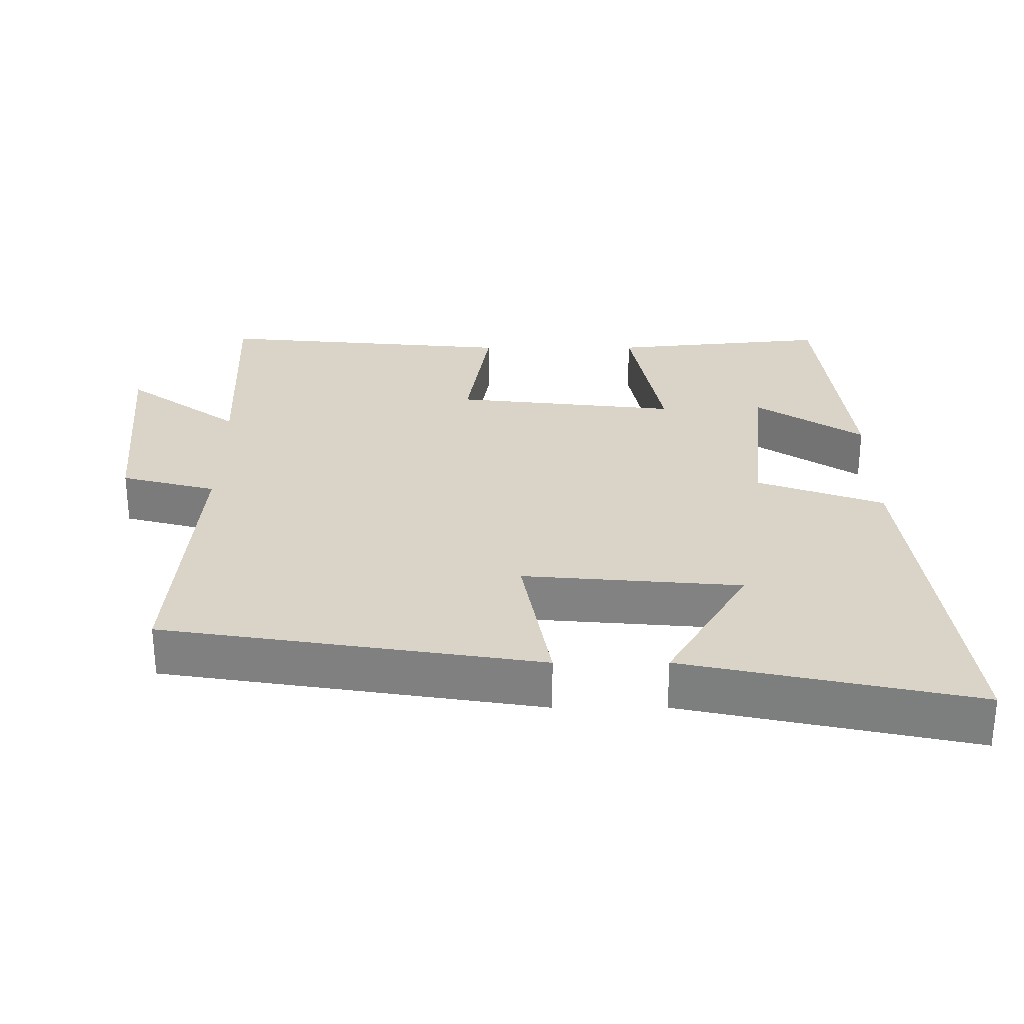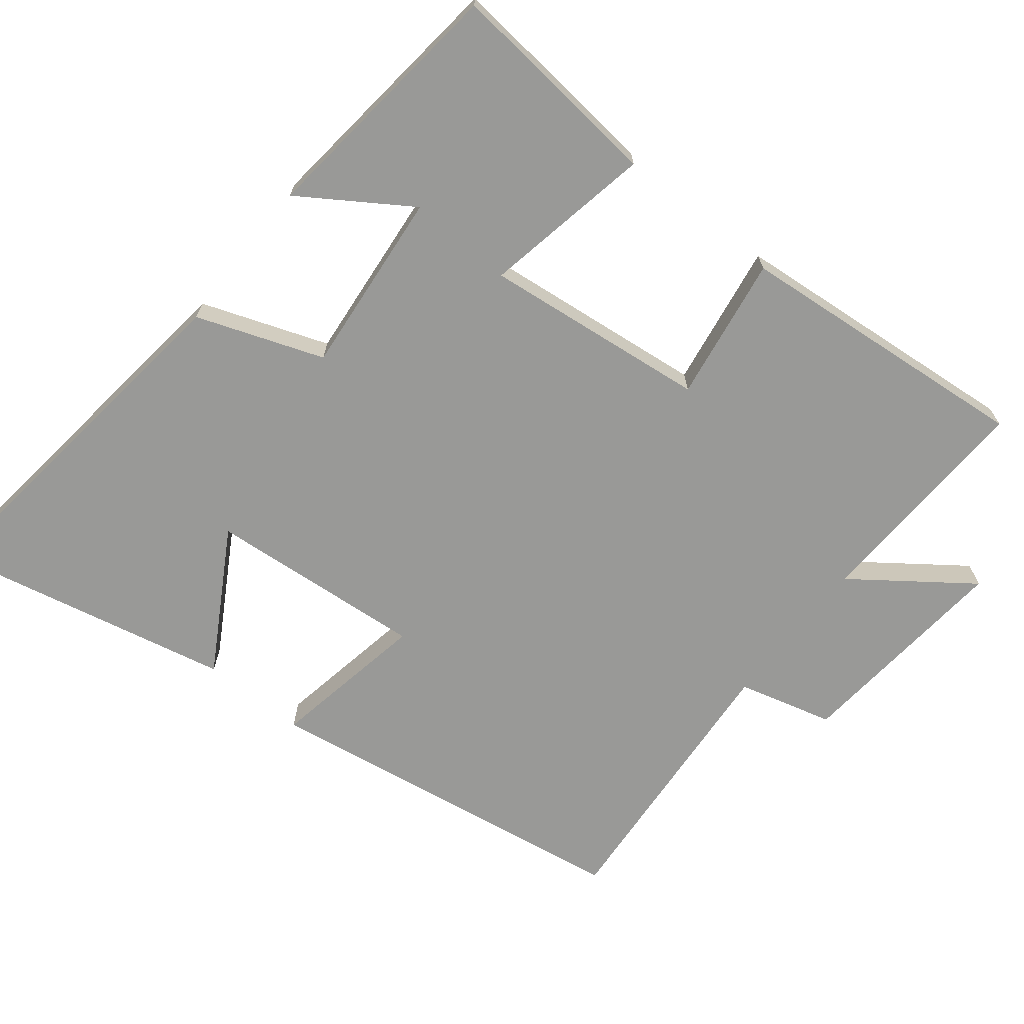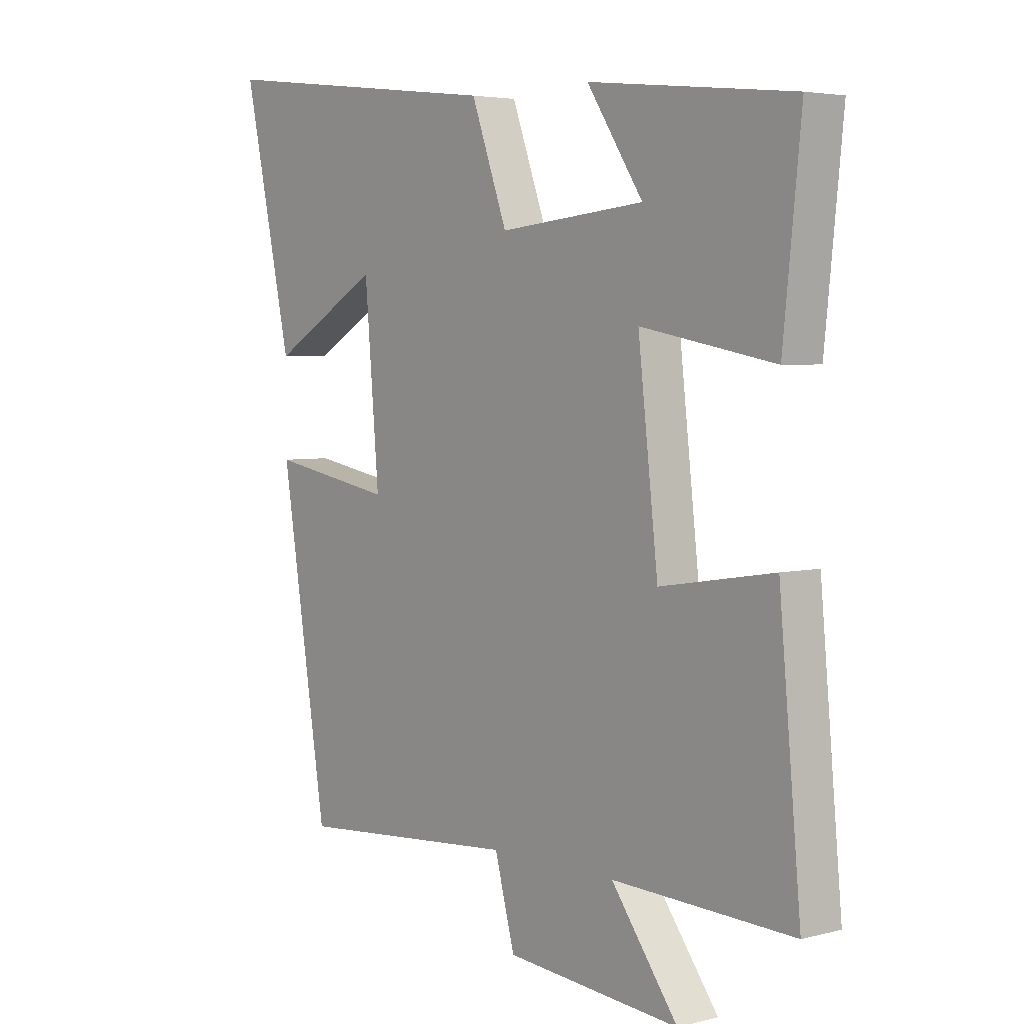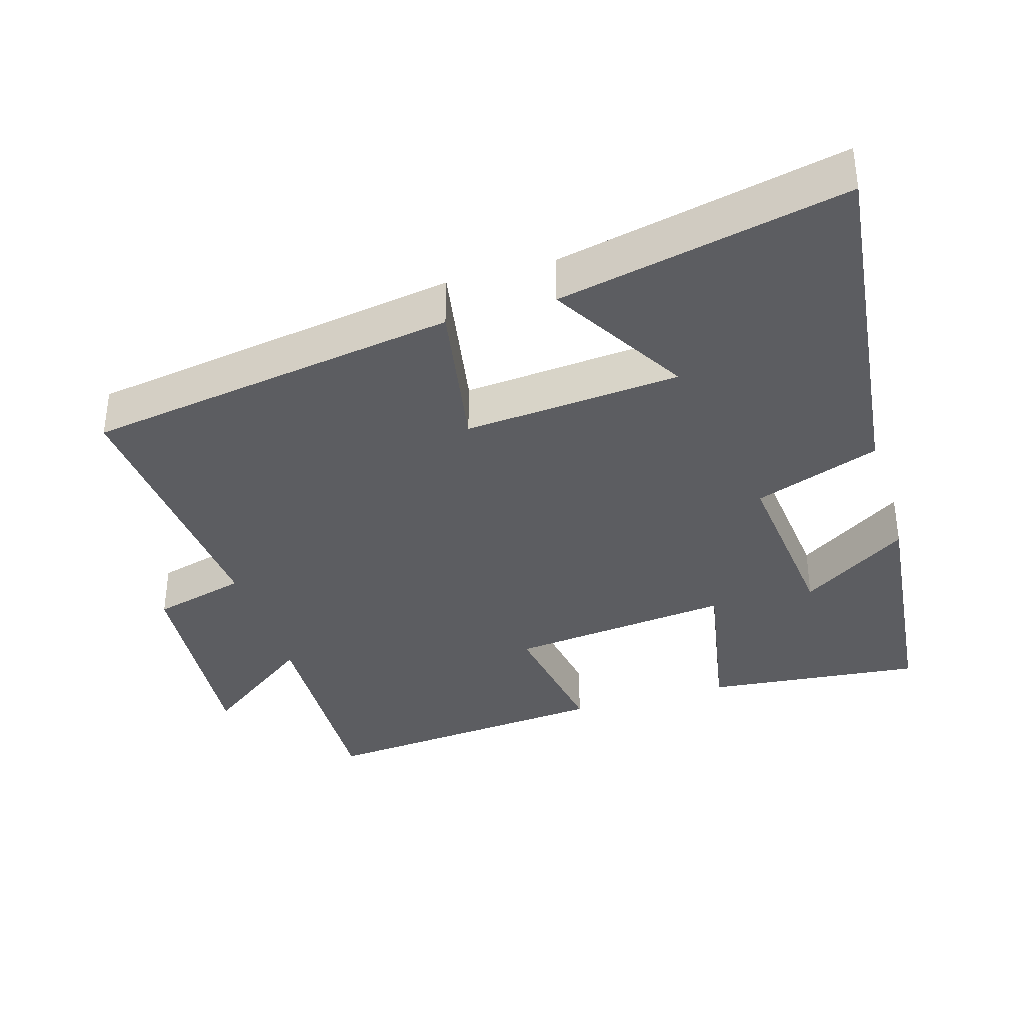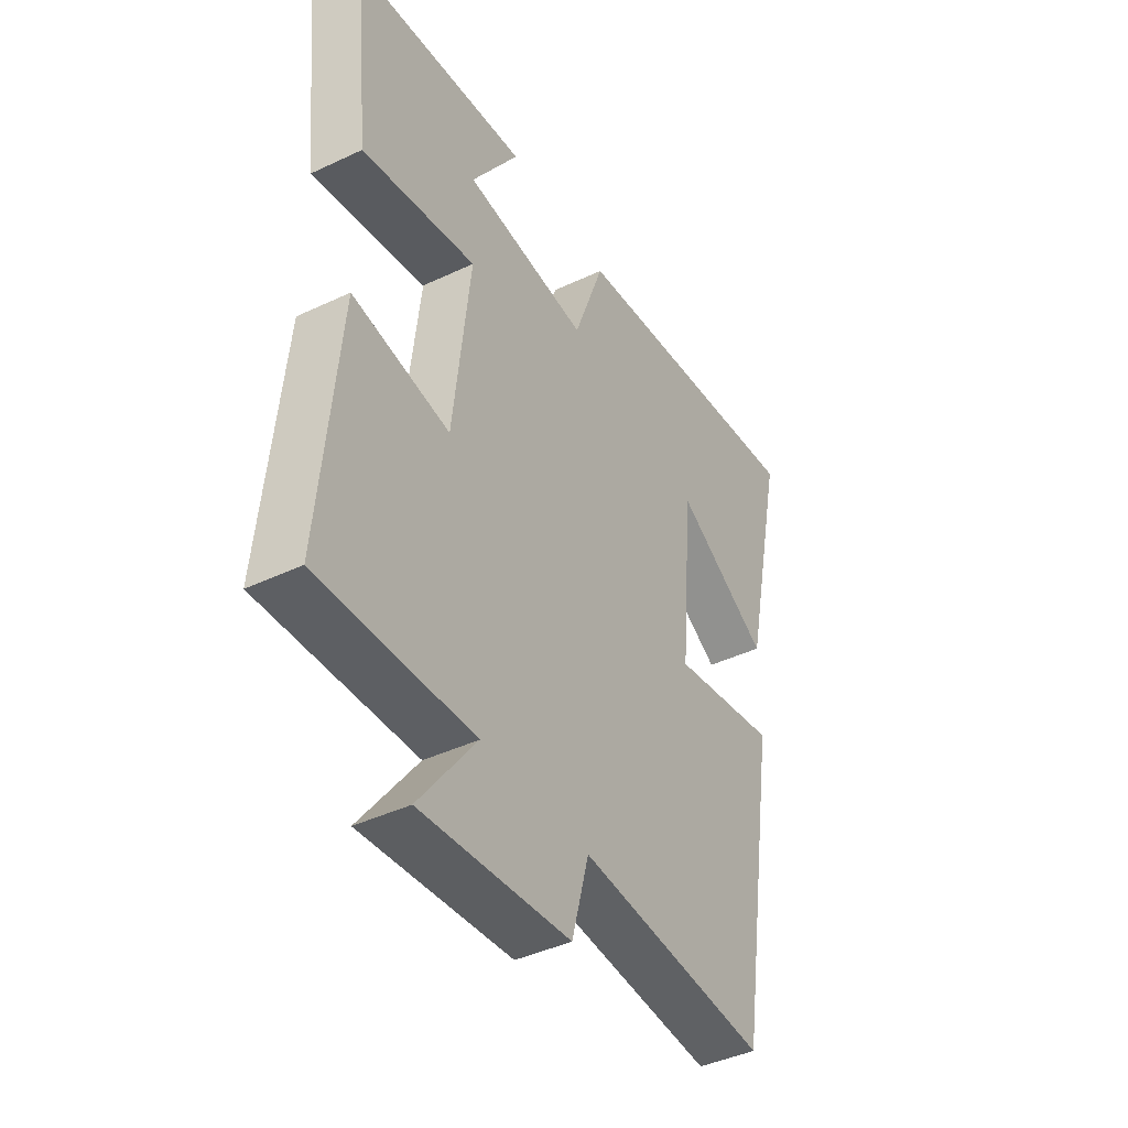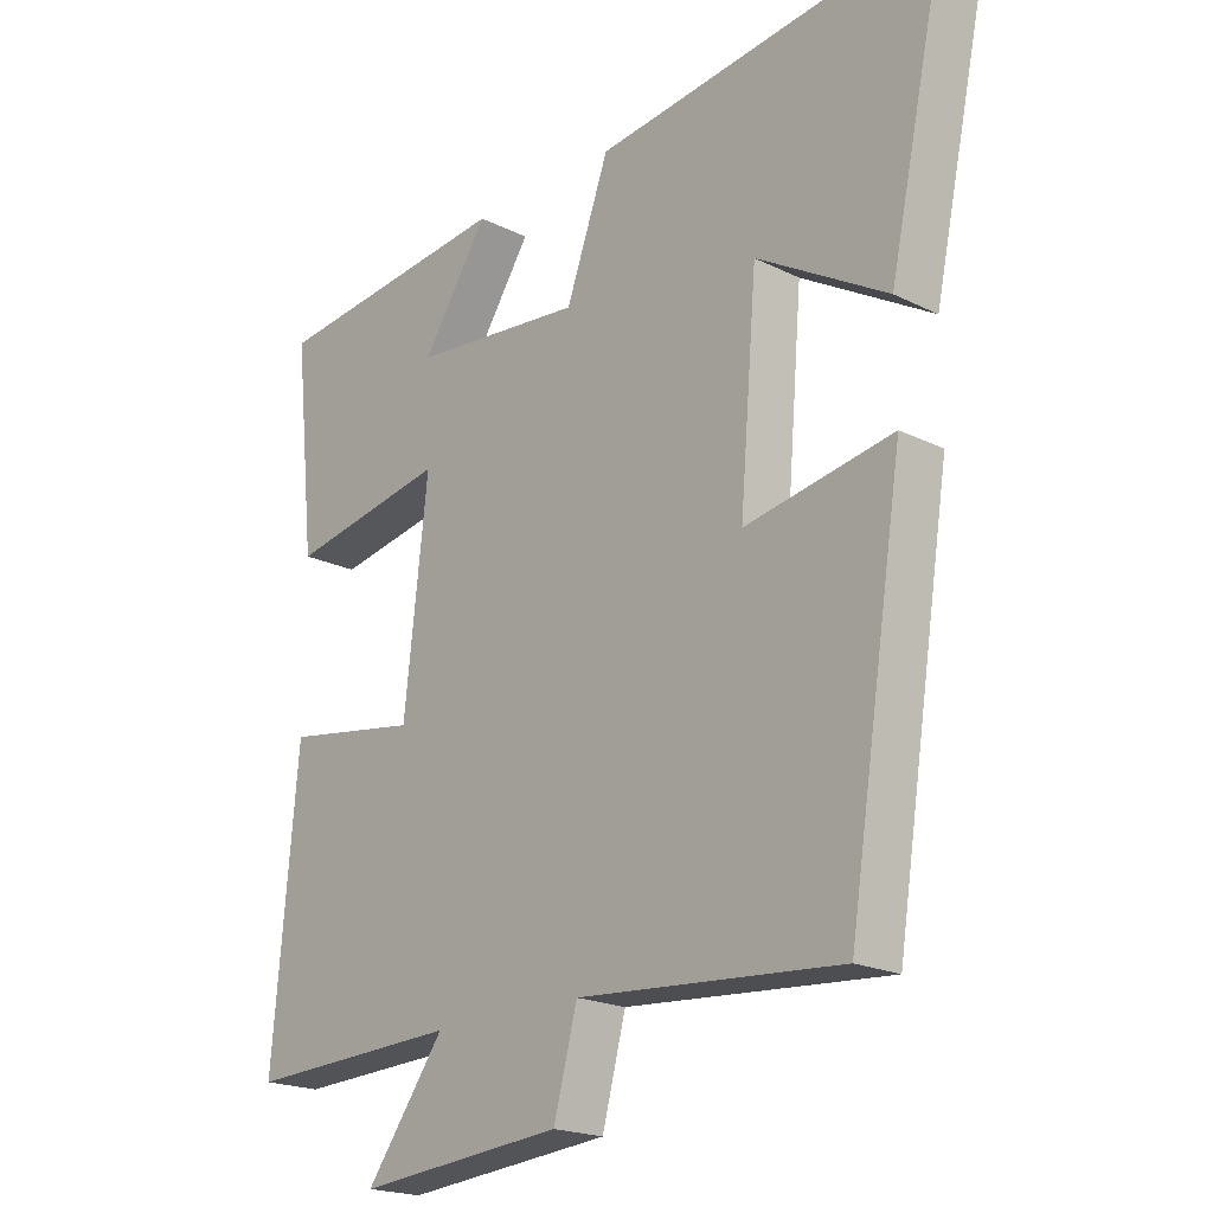
<metadata>
{"format":"obj","ext":"obj","renderer":"f3d","projection":"perspective","resolution":1024,"background":"white","views":[{"elev":28.5,"azim":-90.1,"up":"+Y"},{"elev":-68.8,"azim":51.4,"up":"+Y"},{"elev":4.2,"azim":50.1,"up":"+Z"},{"elev":-36.3,"azim":-73.2,"up":"+Y"},{"elev":-42.3,"azim":119.5,"up":"+Z"},{"elev":-20.1,"azim":-132.3,"up":"+Z"}]}
</metadata>
<code>
v 0.539 0.07 -0.513
v 0.214 0.07 -0.5
v 0.334 0.07 -0.663
v 0.02 0.07 -0.635
v -0.016 0.07 -0.5
v -0.416 0.07 -0.531
v -0.5 0.07 0.002
v -0.276 0.07 -0.038
v -0.302 0.07 0.27
v -0.5 0.07 0.154
v -0.588 0.07 0.563
v -0.062 0.07 0.5
v 0.003 0.07 0.321
v 0.265 0.07 0.347
v 0.164 0.07 0.5
v 0.532 0.07 0.46
v 0.5 0.07 0.151
v 0.259 0.07 0.196
v 0.295 0.07 -0.122
v 0.5 0.07 -0.089
v 0.539 0 -0.513
v 0.214 0 -0.5
v 0.334 0 -0.663
v 0.02 0 -0.635
v -0.016 0 -0.5
v -0.416 0 -0.531
v -0.5 0 0.002
v -0.276 0 -0.038
v -0.302 0 0.27
v -0.5 0 0.154
v -0.588 0 0.563
v -0.062 0 0.5
v 0.003 0 0.321
v 0.265 0 0.347
v 0.164 0 0.5
v 0.532 0 0.46
v 0.5 0 0.151
v 0.259 0 0.196
v 0.295 0 -0.122
v 0.5 0 -0.089
f 19 20 1 2
f 18 19 2
f 16 17 18
f 14 15 16
f 14 16 18
f 13 14 18 2
f 9 10 11 12
f 8 9 12 13
f 5 6 7 8
f 5 8 13 2
f 2 3 4 5
f 22 21 40 39
f 22 39 38
f 38 37 36
f 36 35 34
f 38 36 34
f 22 38 34 33
f 32 31 30 29
f 33 32 29 28
f 28 27 26 25
f 22 33 28 25
f 25 24 23 22
f 1 21 22 2
f 2 22 23 3
f 3 23 24 4
f 4 24 25 5
f 5 25 26 6
f 6 26 27 7
f 7 27 28 8
f 8 28 29 9
f 9 29 30 10
f 10 30 31 11
f 11 31 32 12
f 12 32 33 13
f 13 33 34 14
f 14 34 35 15
f 15 35 36 16
f 16 36 37 17
f 17 37 38 18
f 18 38 39 19
f 19 39 40 20
f 20 40 21 1

</code>
